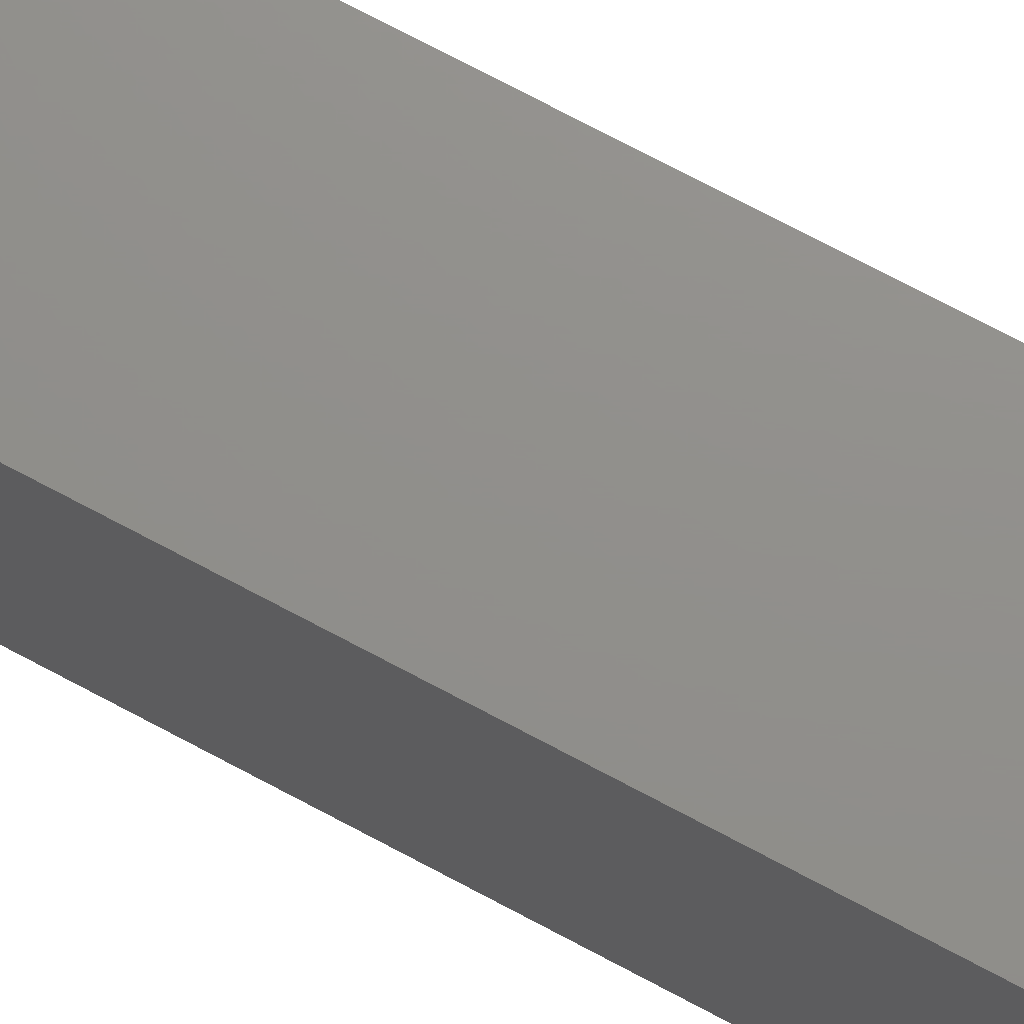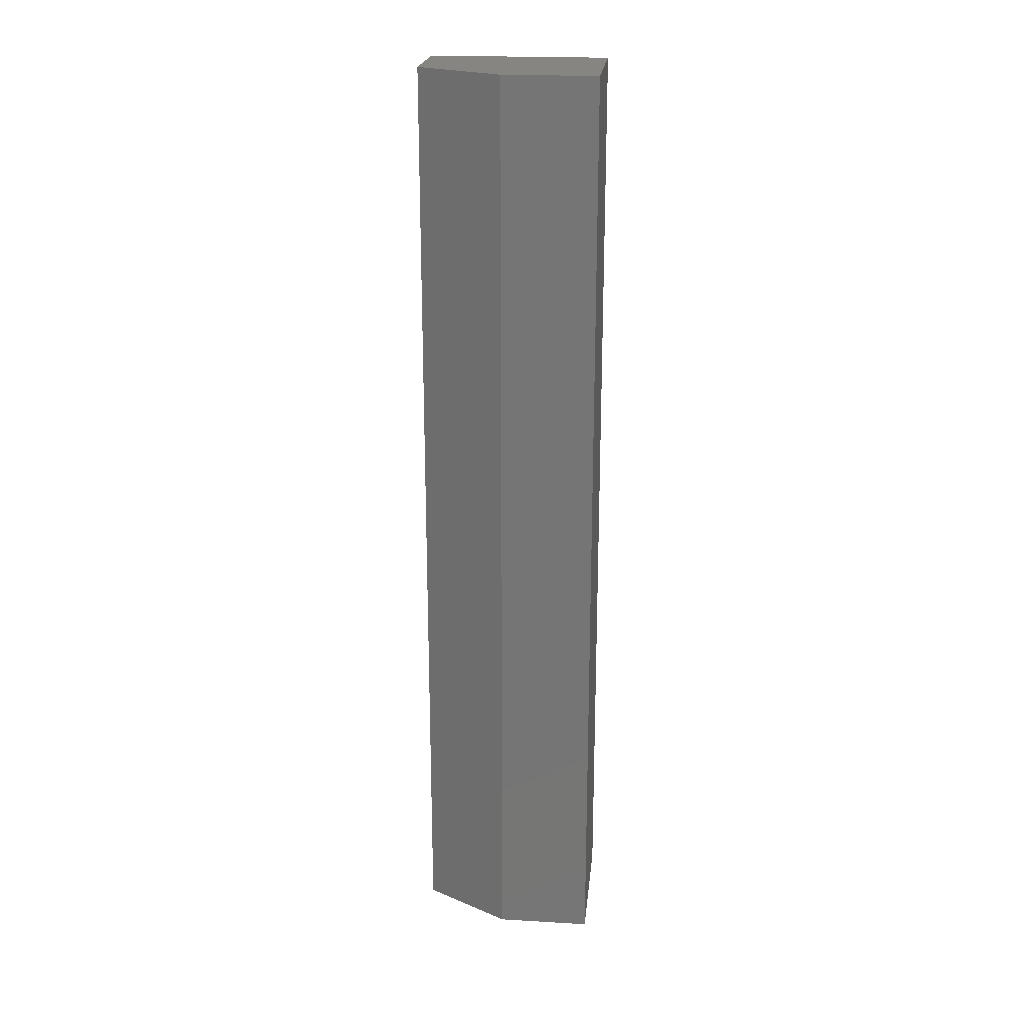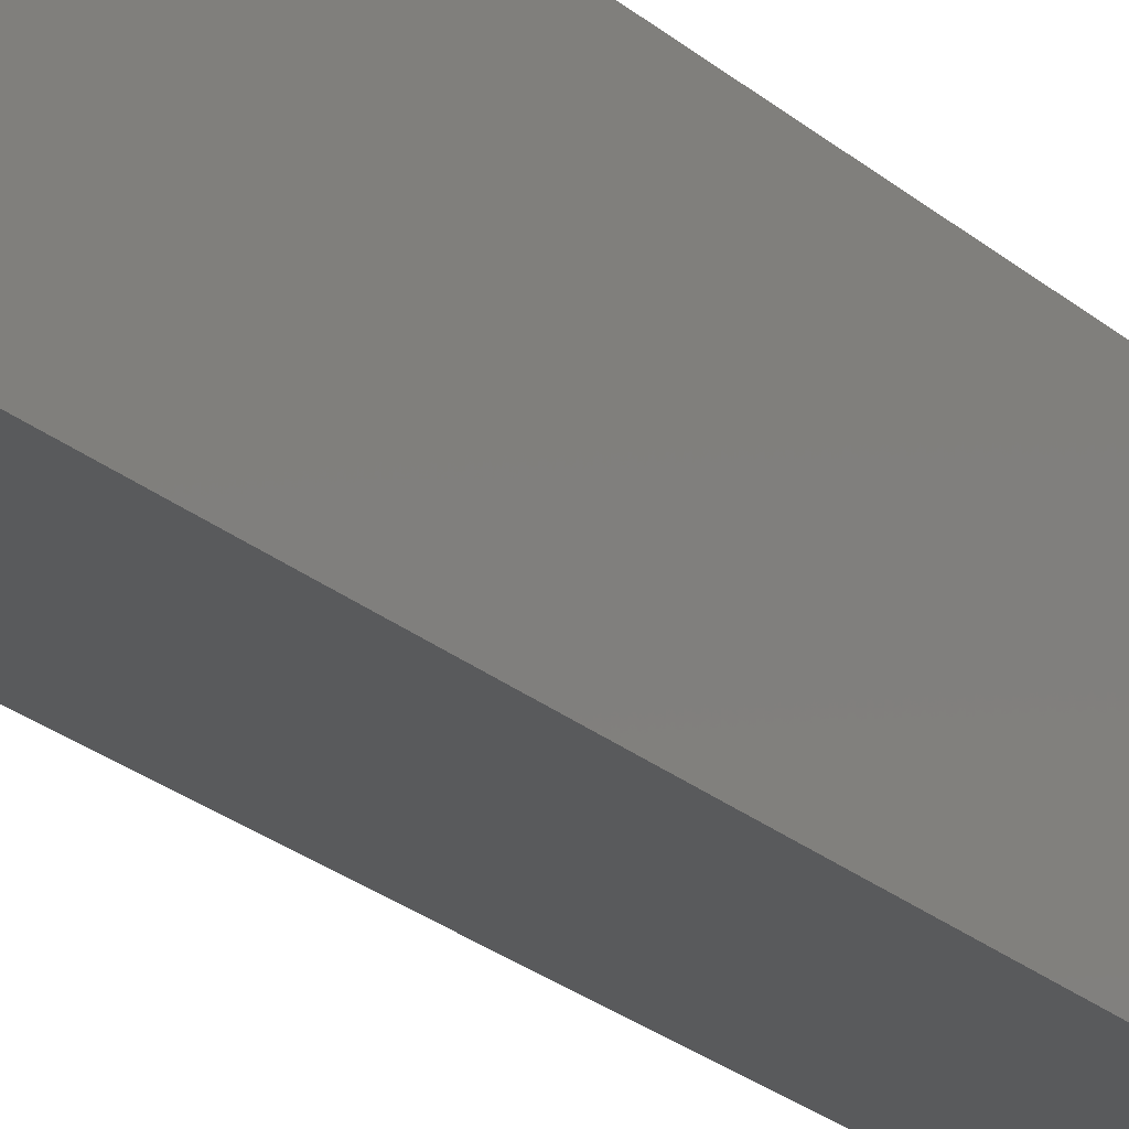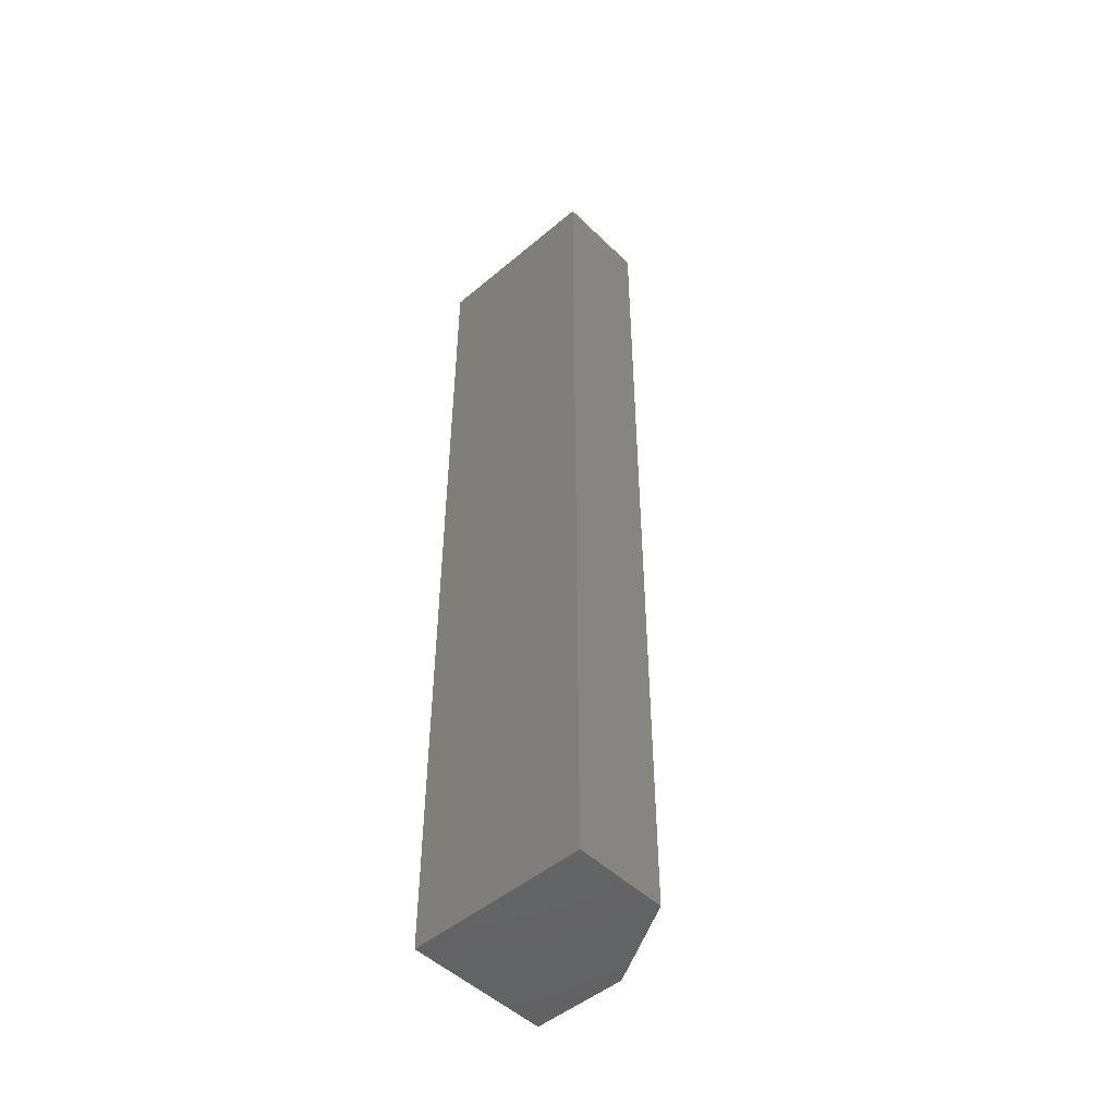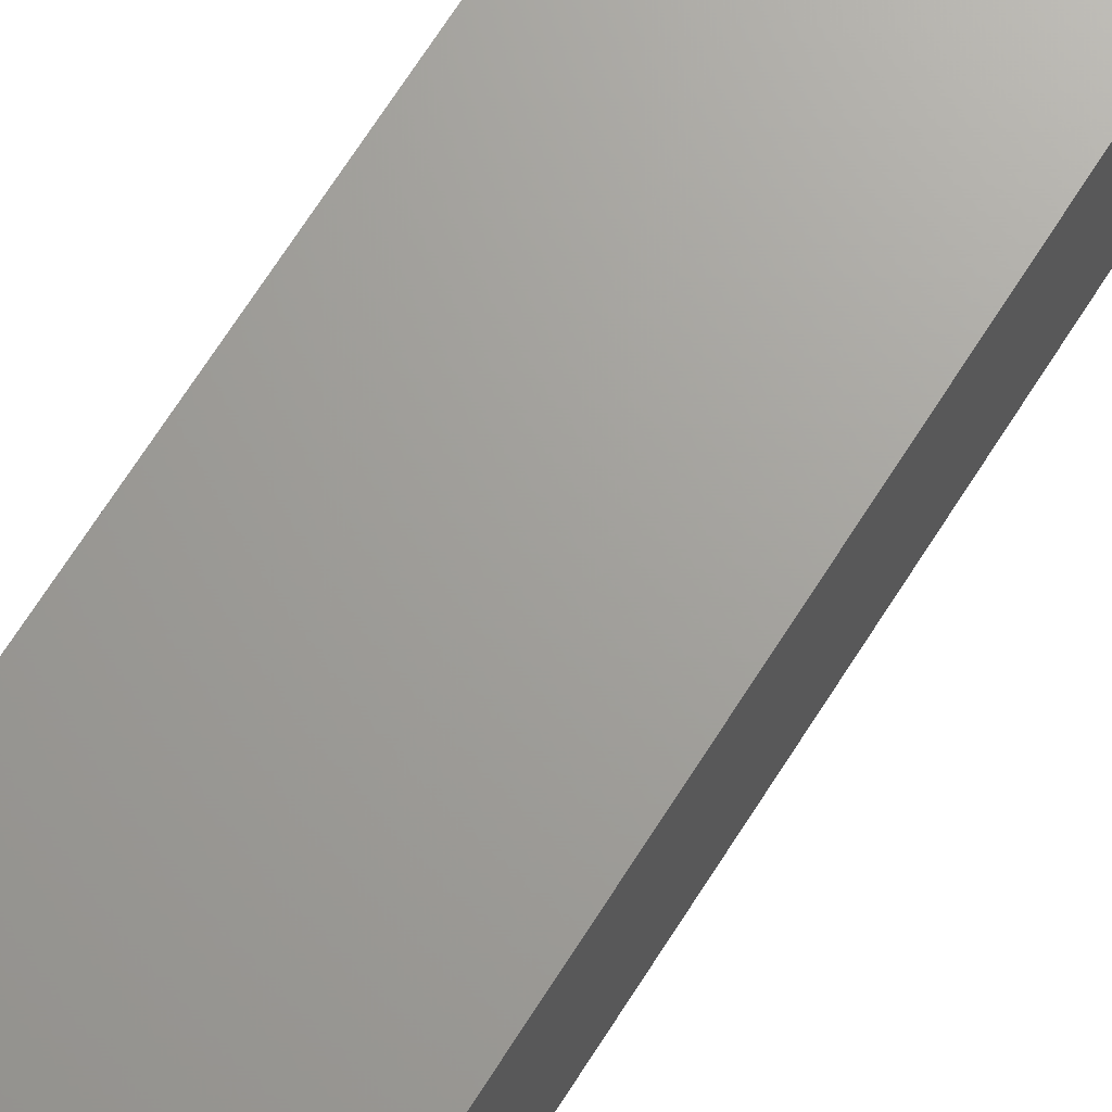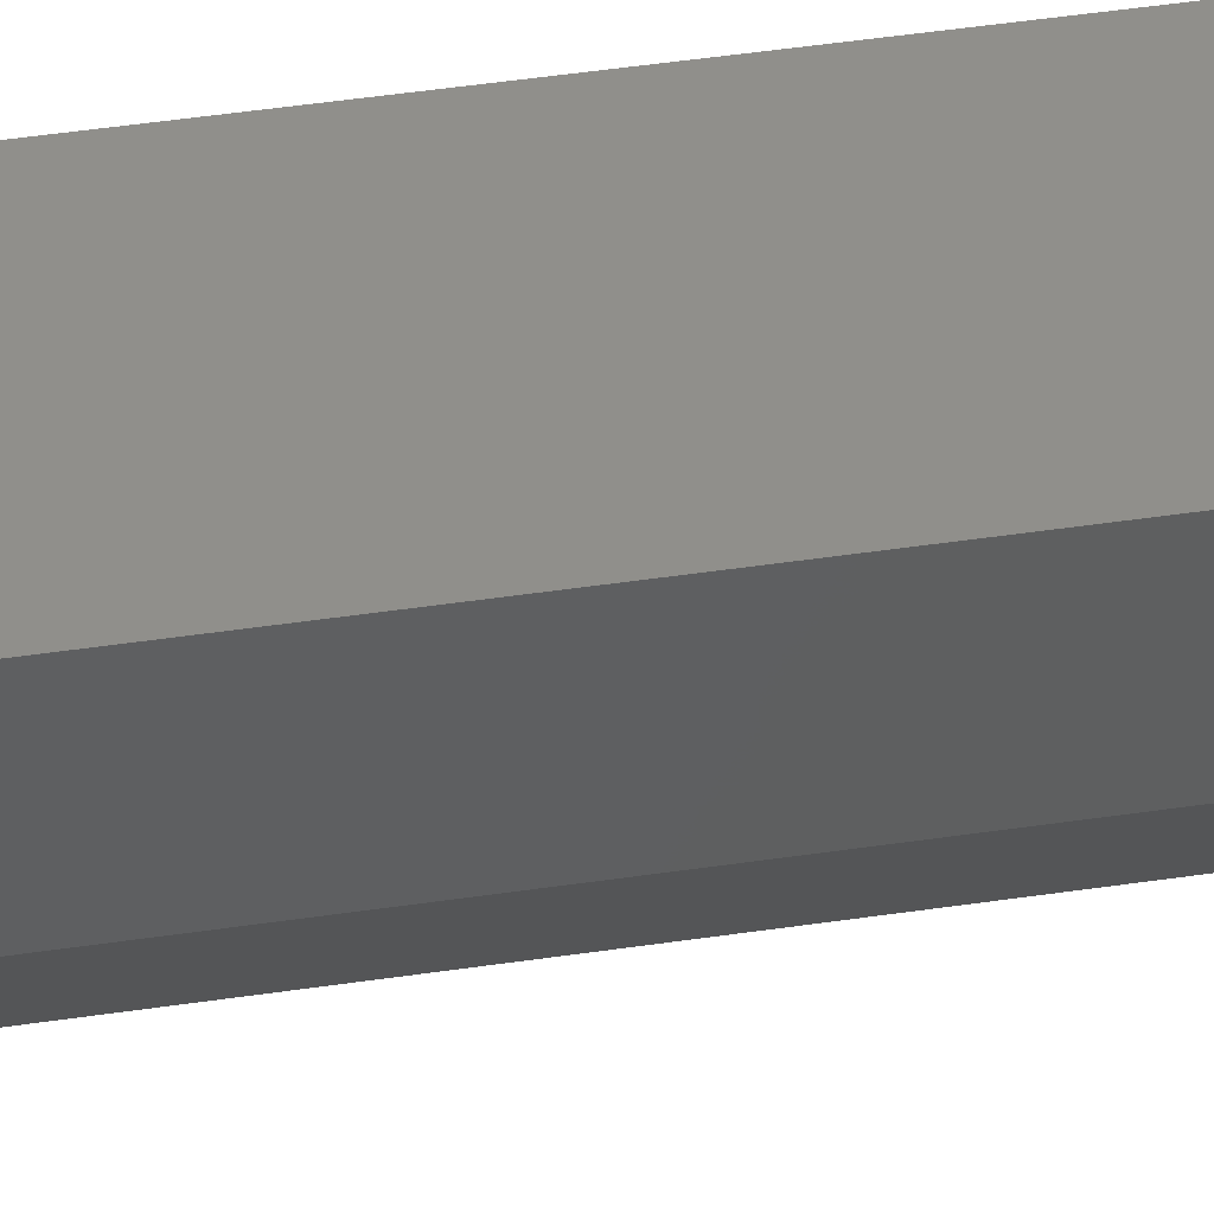
<metadata>
{"format":"stl","ext":"stl","renderer":"f3d","projection":"perspective","resolution":1024,"background":"white","views":[{"elev":72.7,"azim":-61.9,"up":"+Y"},{"elev":21.3,"azim":95.9,"up":"+Z"},{"elev":-23.9,"azim":-144.5,"up":"+Y"},{"elev":-49.0,"azim":-47.0,"up":"+Z"},{"elev":68.1,"azim":32.2,"up":"+Y"},{"elev":48.7,"azim":80.7,"up":"+Y"}]}
</metadata>
<code>
# stl→obj: 10 verts, 16 faces
v -229.9 41 401.1
v -218.7 60.29 192.1
v -218.7 60.29 401.1
v -250.8 81.19 192.1
v -250.8 41 192.1
v -250.8 41 401.1
v -218.7 81.19 401.1
v -250.8 81.19 401.1
v -218.7 81.19 192.1
v -229.9 41 192.1
f 1 2 3
f 4 5 6
f 5 4 2
f 7 4 8
f 4 6 8
f 6 7 8
f 6 5 1
f 7 6 1
f 4 7 9
f 7 2 9
f 2 4 9
f 5 2 10
f 1 5 10
f 2 1 10
f 2 7 3
f 7 1 3

</code>
